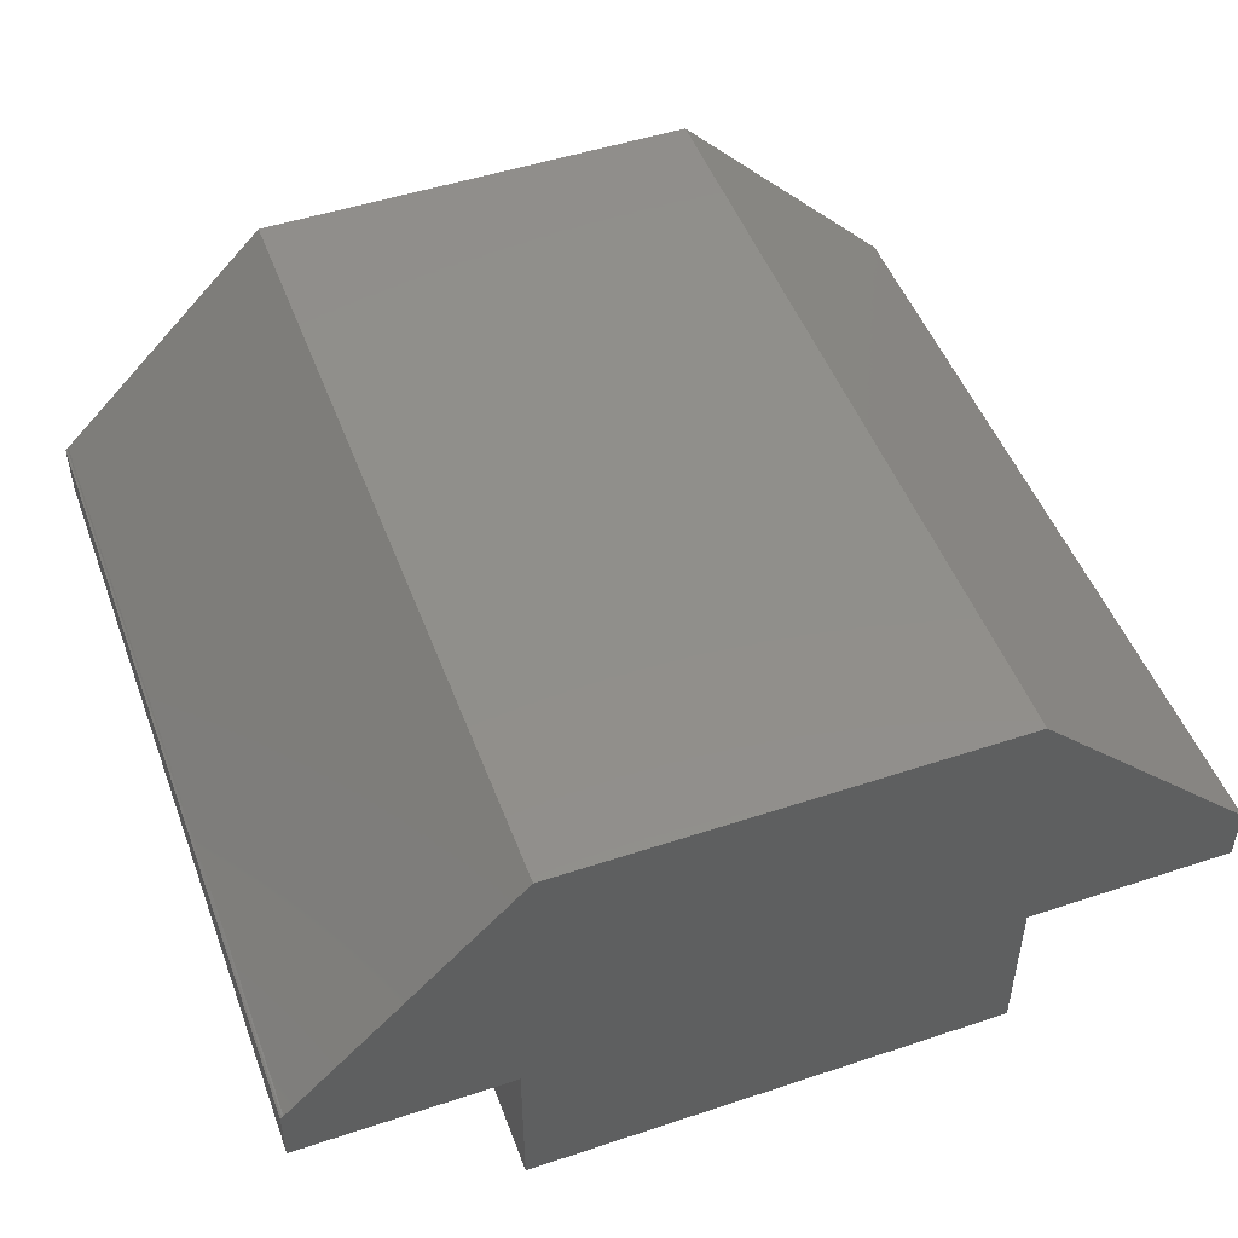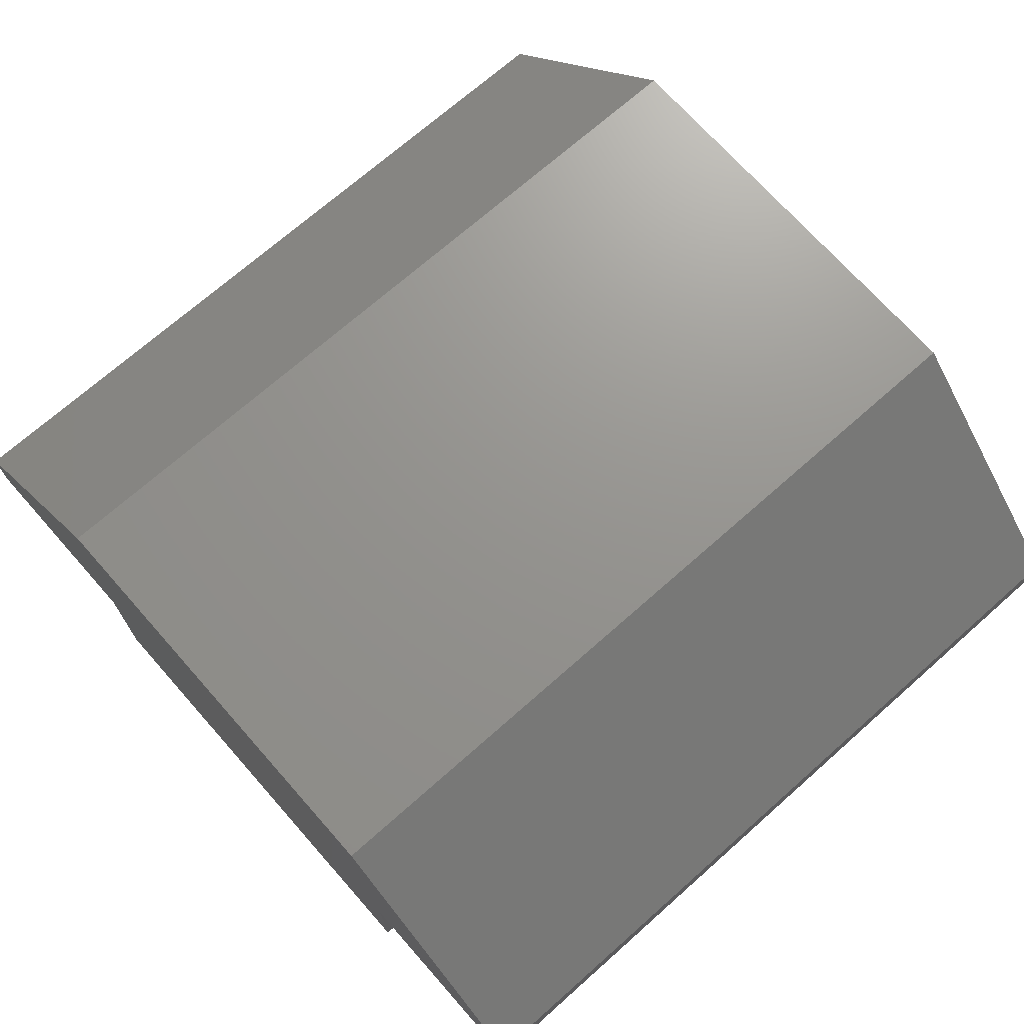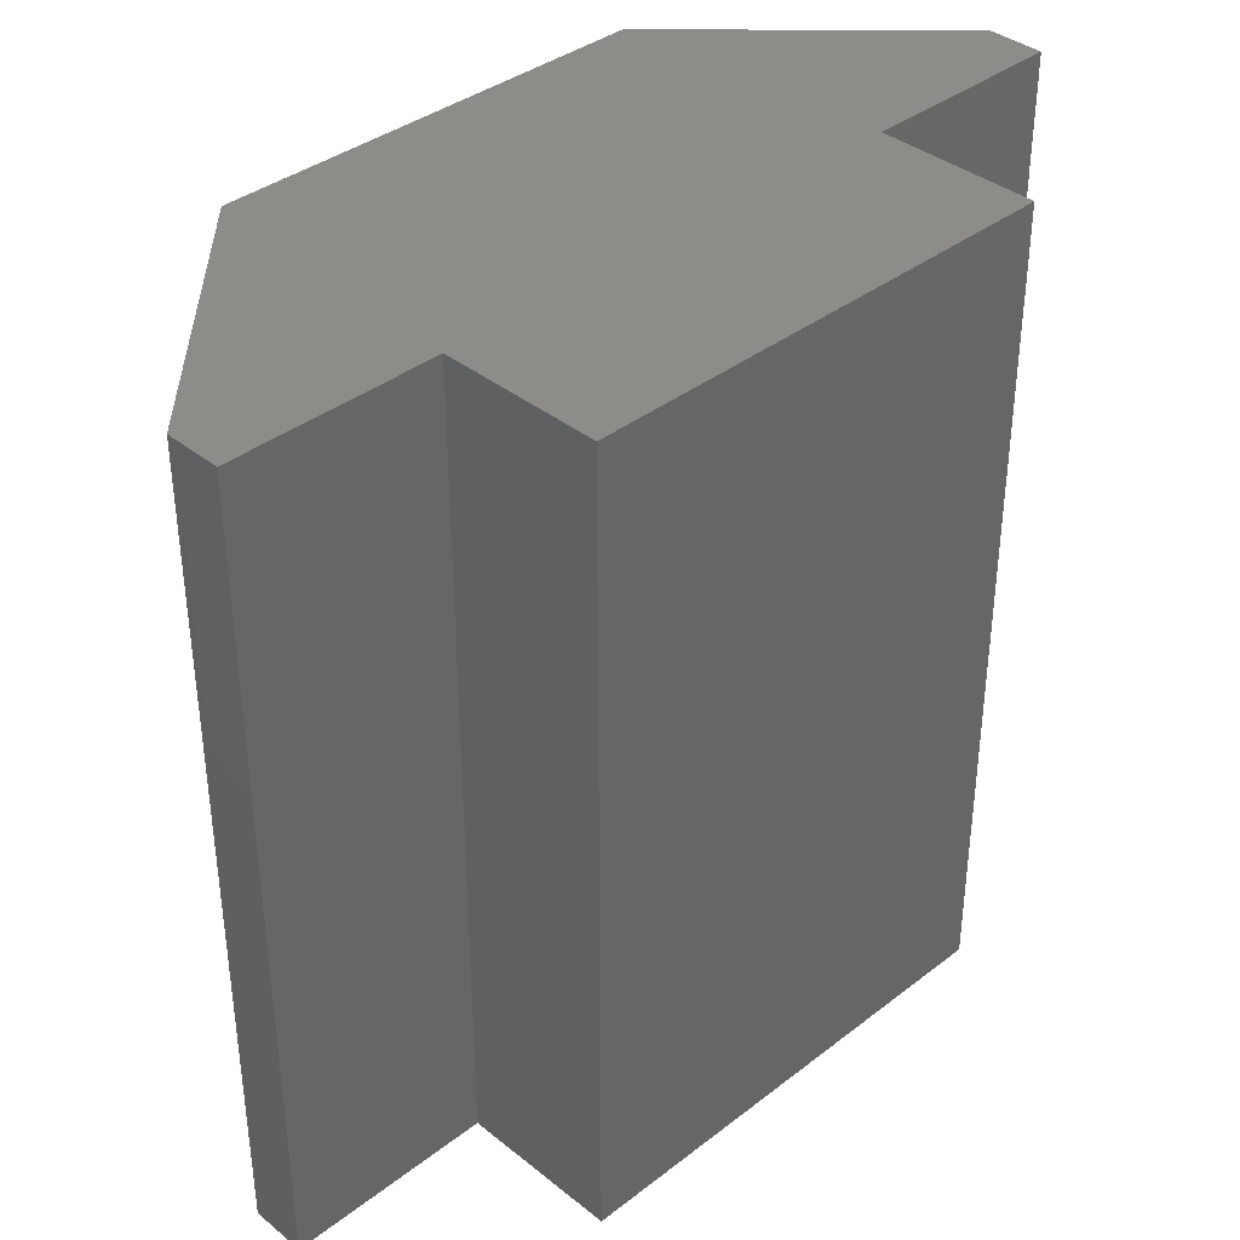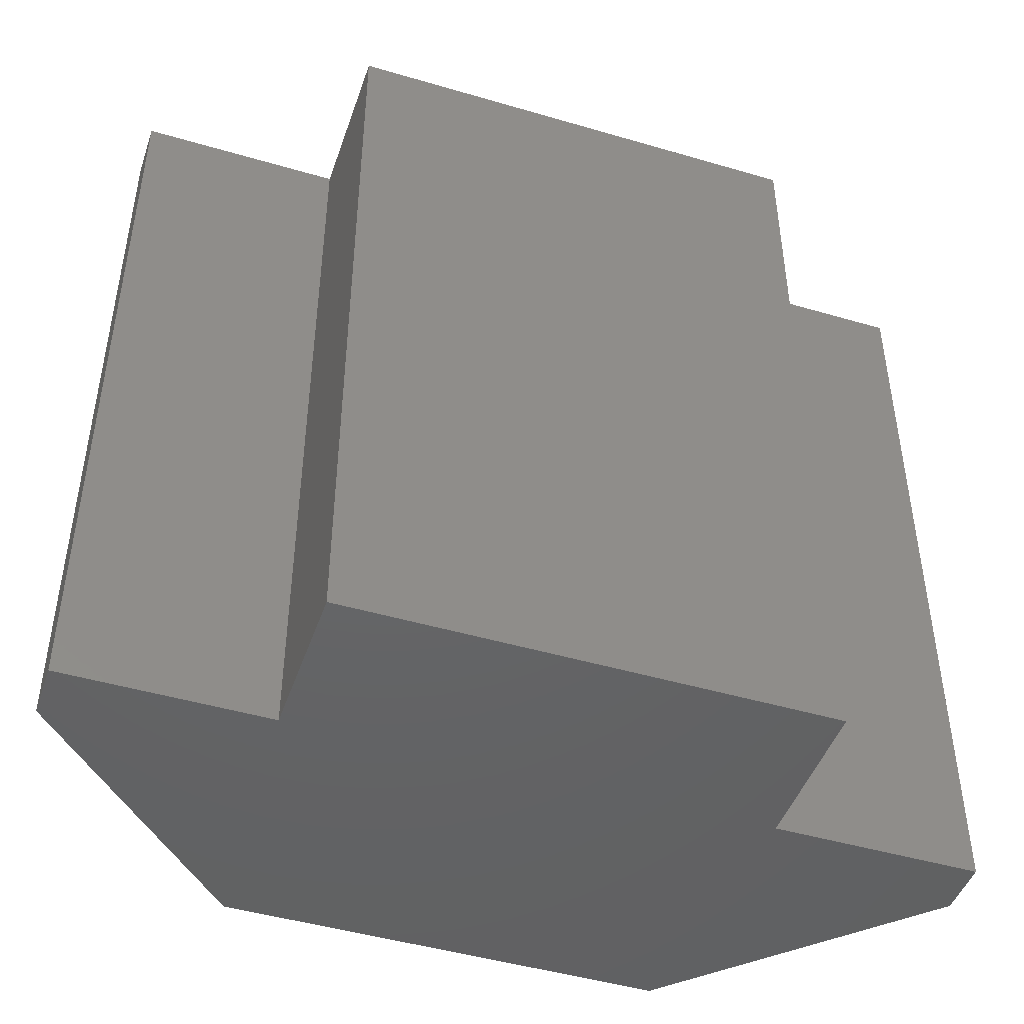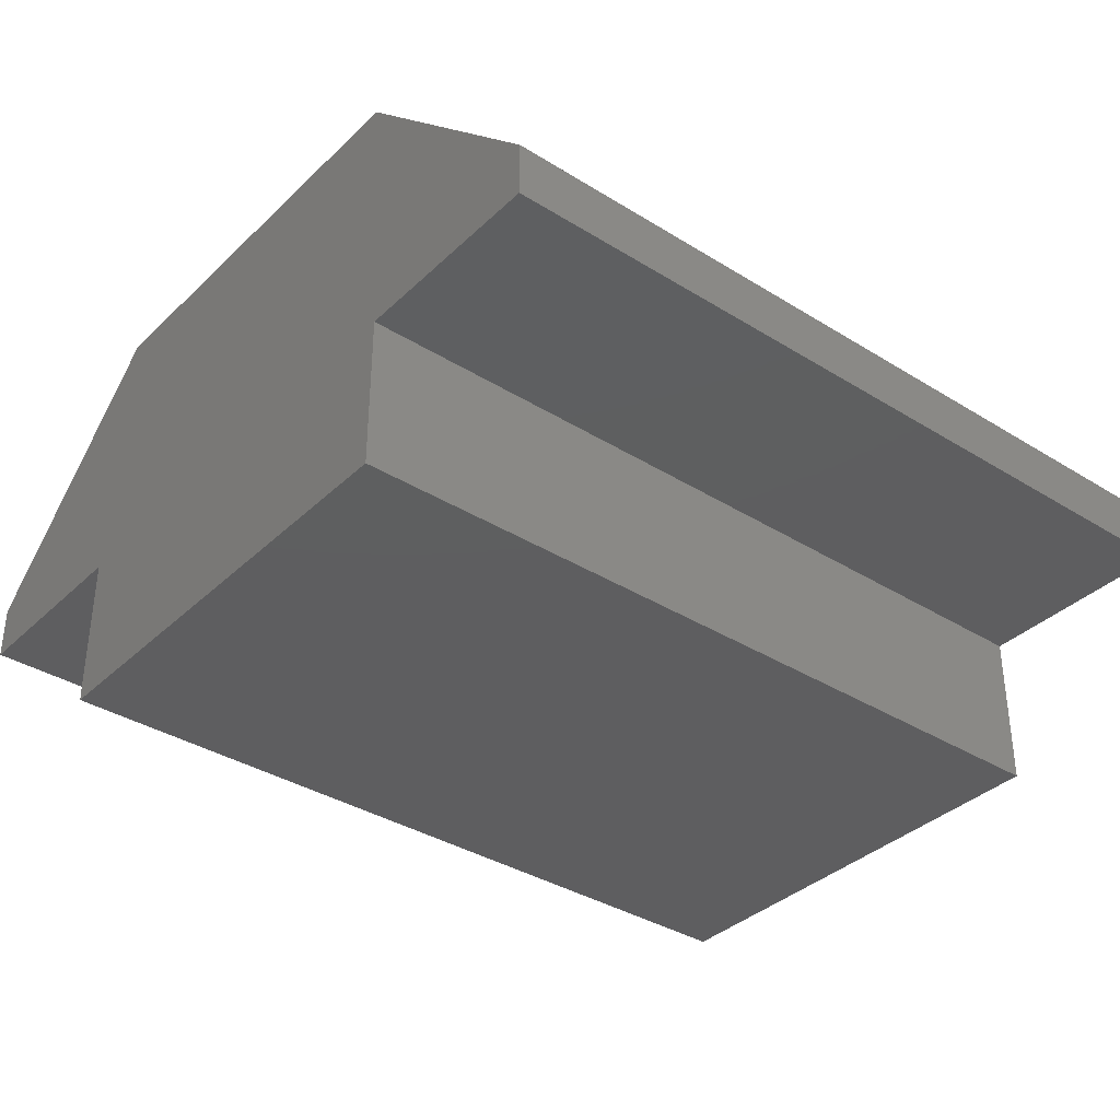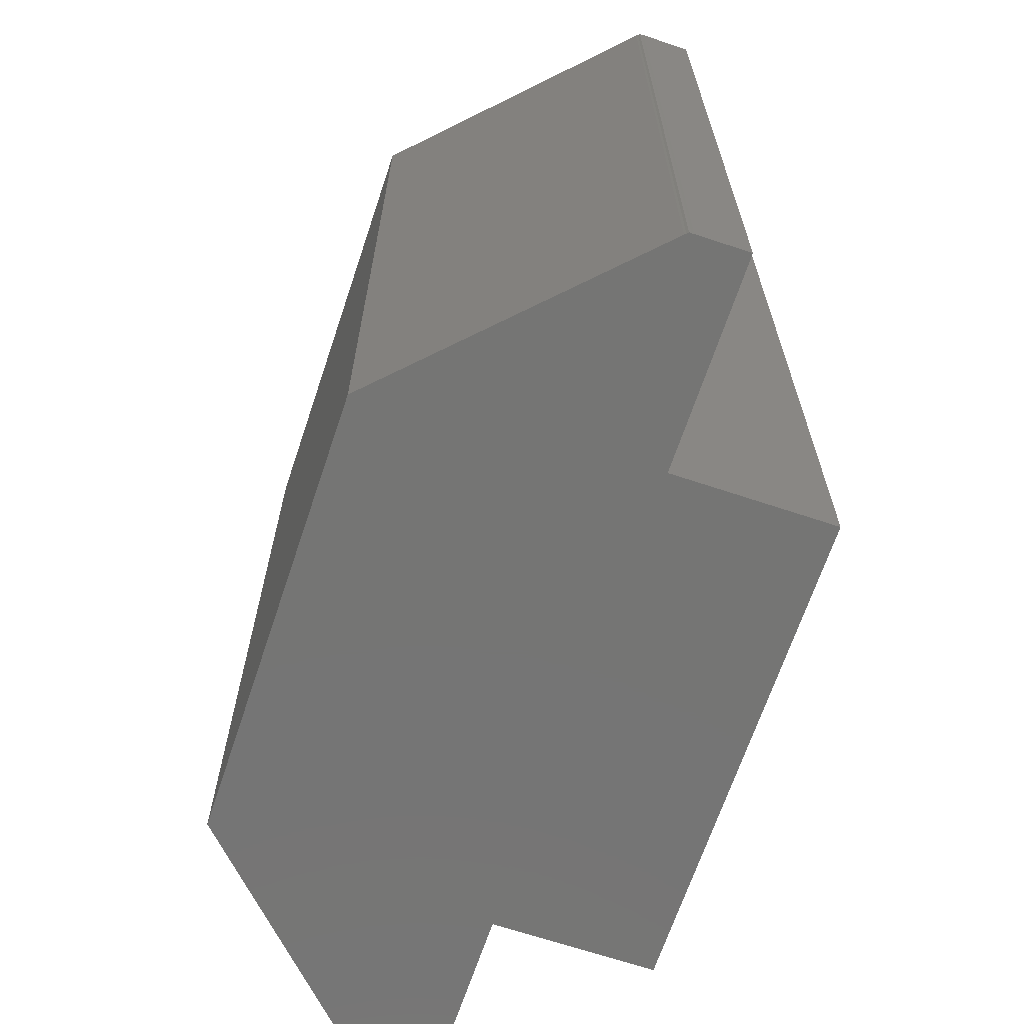
<metadata>
{"format":"stl","ext":"stl","renderer":"f3d","projection":"perspective","resolution":1024,"background":"white","views":[{"elev":49.4,"azim":-20.2,"up":"+Y"},{"elev":71.1,"azim":48.5,"up":"+Y"},{"elev":37.7,"azim":-44.5,"up":"+Z"},{"elev":-46.2,"azim":-18.6,"up":"+Z"},{"elev":-36.0,"azim":-129.2,"up":"+Y"},{"elev":-67.2,"azim":-108.5,"up":"+Z"}]}
</metadata>
<code>
# stl→obj: 28 verts, 52 faces
v -0.3203 0.1539 -0.2891
v -0.3203 0.1172 -0.2891
v -0.3203 0.1539 0.2891
v -0.3203 0.1172 0.2891
v -0.1604 0.317 -0.2891
v -0.318 0.1594 -0.2891
v -0.1604 0.317 0.2891
v -0.318 0.1594 0.2891
v 0.3125 0.1572 0.2891
v 0.1526 0.317 0.2891
v -0.319 0.1583 0.2891
v -0.3203 0.1572 0.2891
v -0.3202 0.1554 0.2891
v 0.166 0.1172 0.2891
v 0.3125 0.1172 0.2891
v -0.1738 0.1172 0.2891
v -0.1738 0.003947 0.2891
v 0.166 0.003947 0.2891
v 0.3125 0.1572 -0.2891
v 0.3125 0.1172 -0.2891
v 0.166 0.1172 -0.2891
v -0.3202 0.1554 -0.2891
v -0.3203 0.1572 -0.2891
v -0.319 0.1583 -0.2891
v 0.1526 0.317 -0.2891
v -0.1738 0.1172 -0.2891
v 0.166 0.003947 -0.2891
v -0.1738 0.003947 -0.2891
f 1 2 3
f 3 2 4
f 5 6 7
f 7 6 8
f 9 10 7
f 9 7 8
f 9 8 11
f 9 11 12
f 9 12 13
f 9 13 3
f 9 3 14
f 9 14 15
f 16 17 18
f 16 18 14
f 16 14 3
f 16 3 4
f 19 20 21
f 19 21 1
f 19 1 22
f 19 22 23
f 19 23 24
f 19 24 6
f 19 6 5
f 19 5 25
f 26 2 1
f 26 1 21
f 26 21 27
f 26 27 28
f 1 3 22
f 22 3 13
f 22 13 23
f 23 13 12
f 23 12 24
f 24 12 11
f 24 11 6
f 6 11 8
f 25 5 10
f 10 5 7
f 19 25 9
f 9 25 10
f 20 19 15
f 15 19 9
f 14 21 15
f 15 21 20
f 27 21 18
f 18 21 14
f 28 27 17
f 17 27 18
f 26 28 16
f 16 28 17
f 4 2 16
f 16 2 26

</code>
